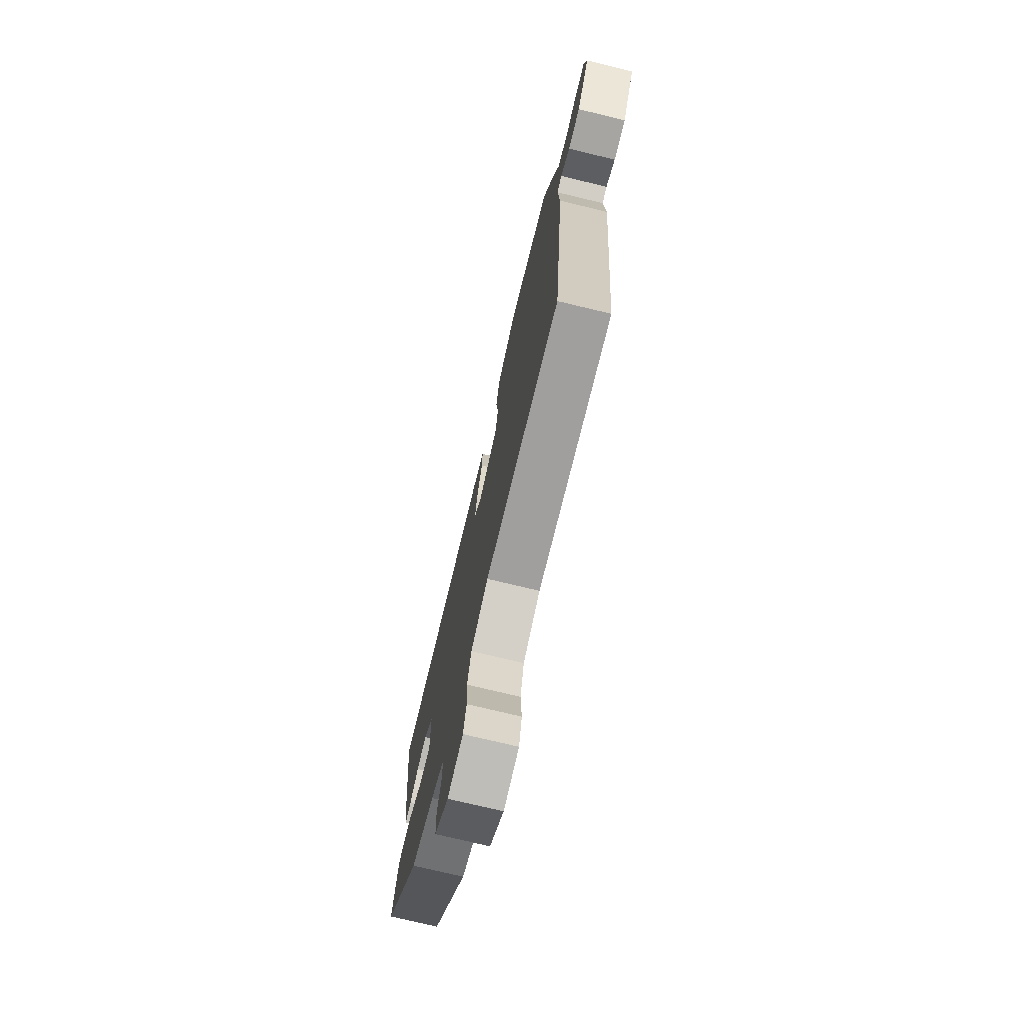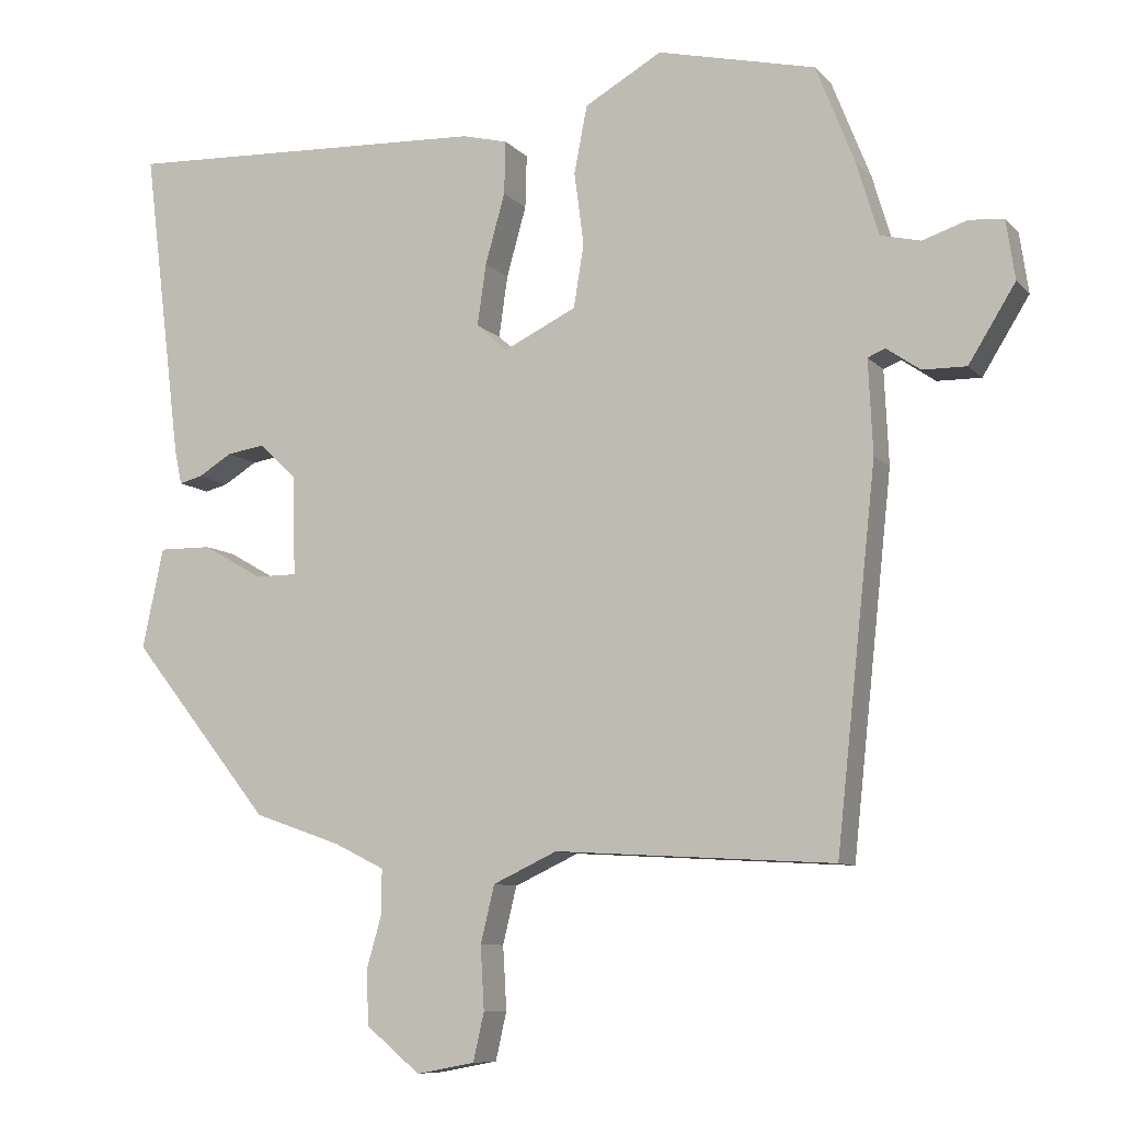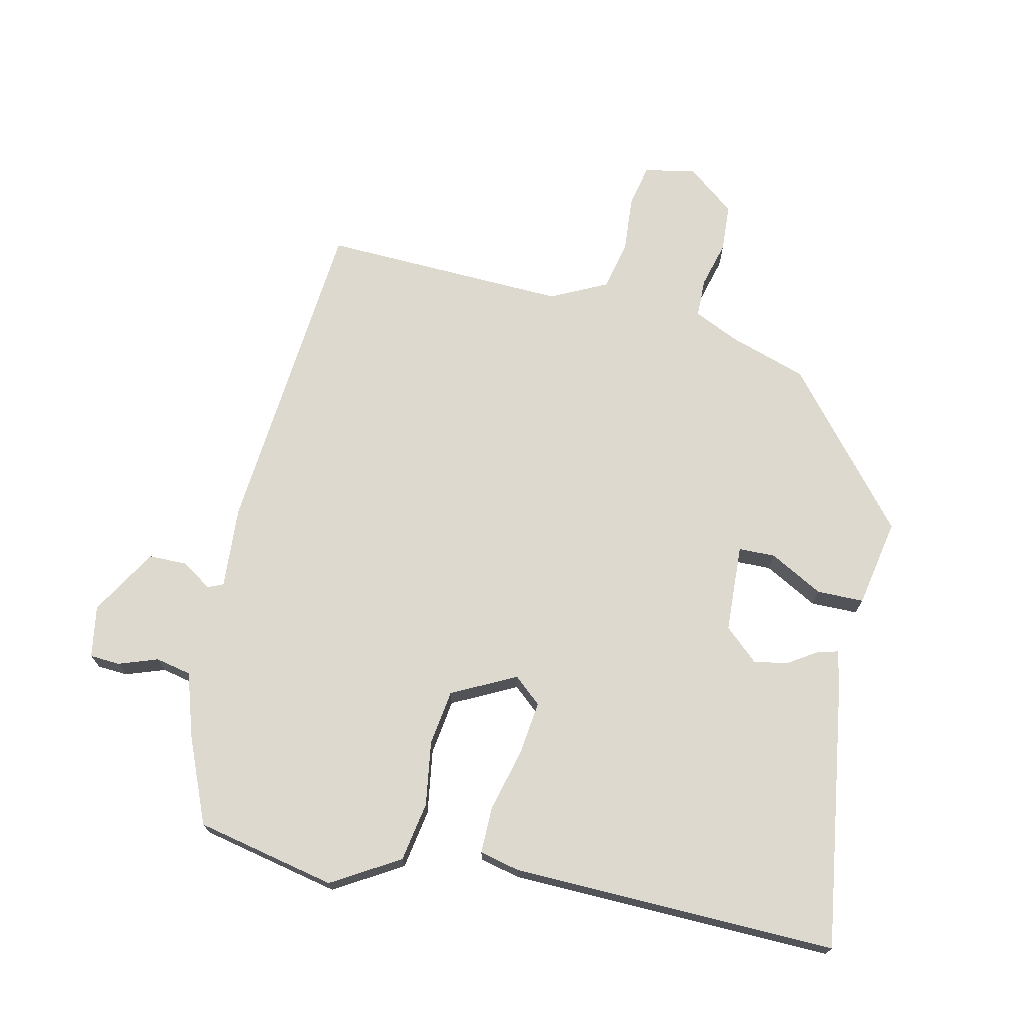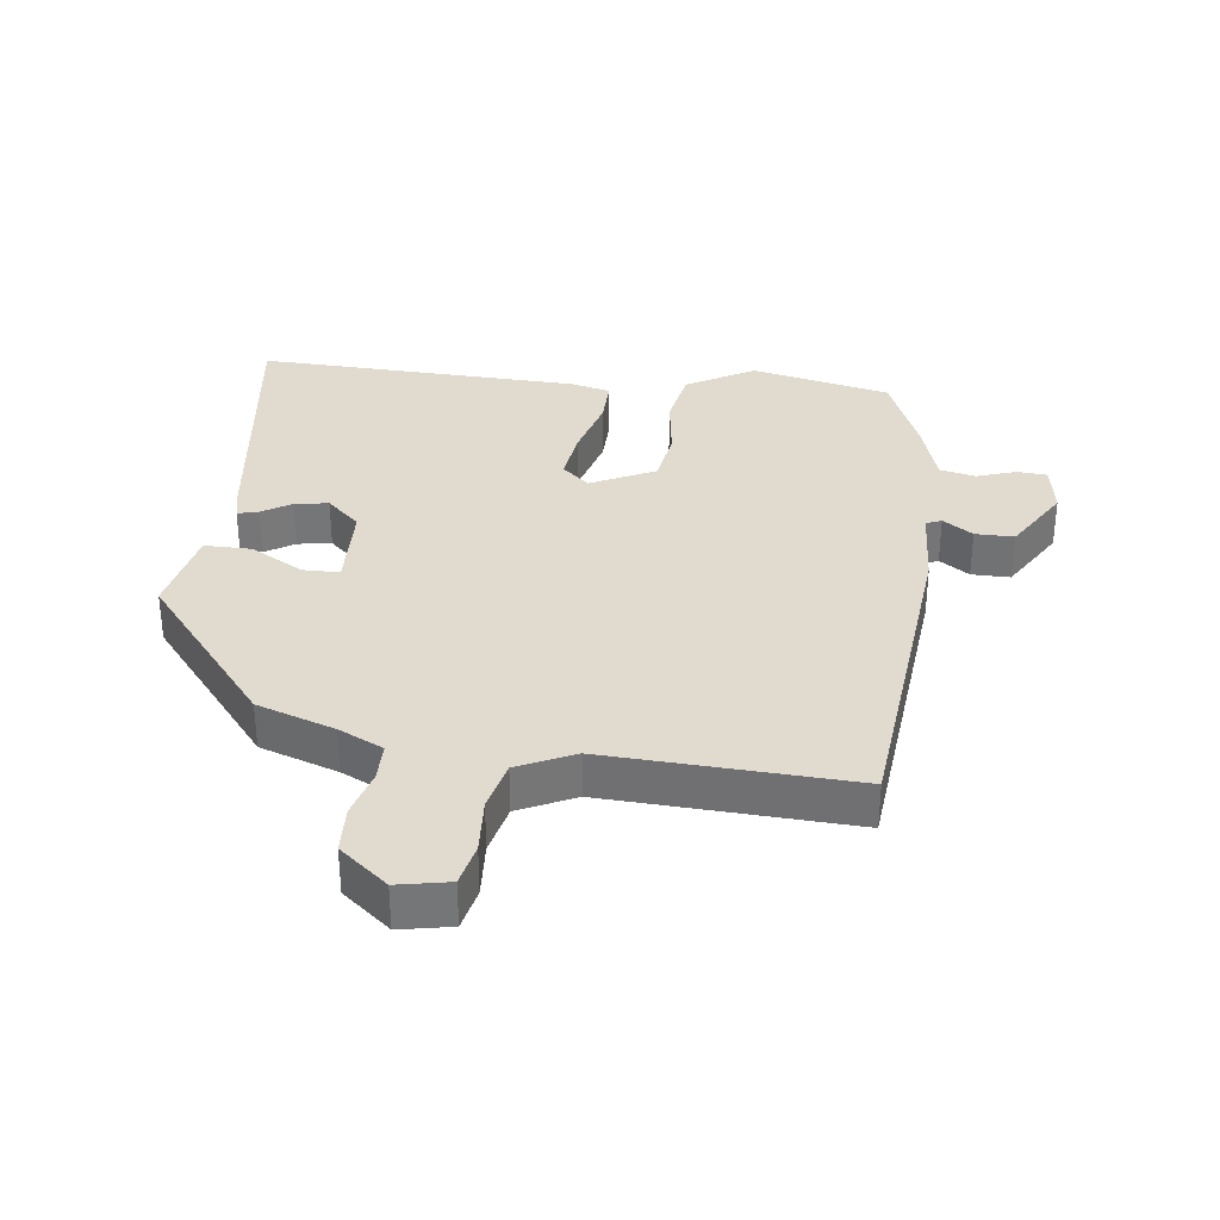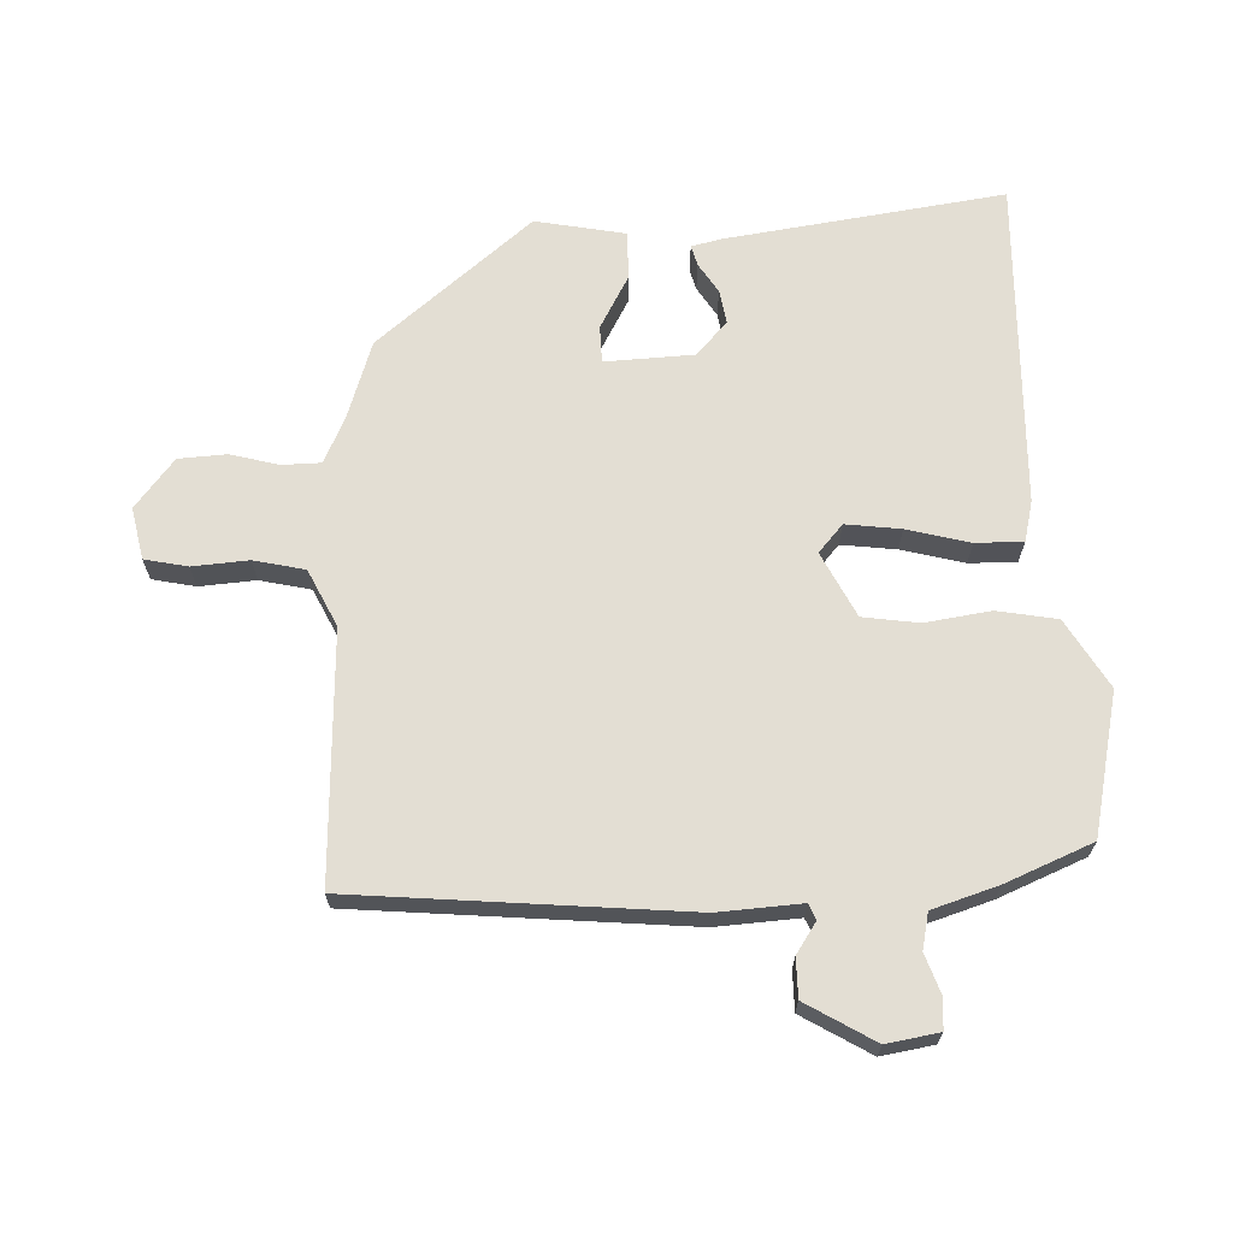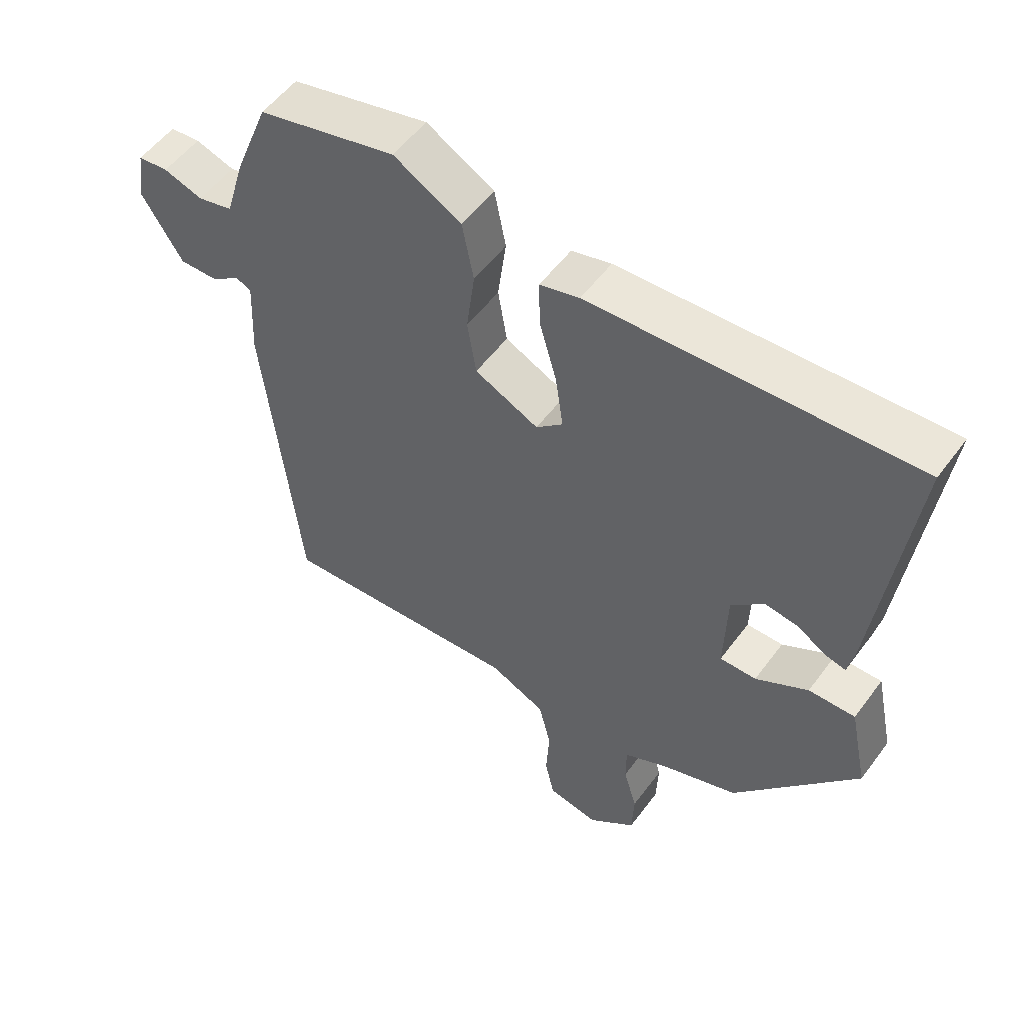
<metadata>
{"format":"obj","ext":"obj","renderer":"f3d","projection":"perspective","resolution":1024,"background":"white","views":[{"elev":-74.6,"azim":-103.5,"up":"+Z"},{"elev":-8.9,"azim":-156.5,"up":"+Z"},{"elev":71.5,"azim":11.4,"up":"+Y"},{"elev":33.5,"azim":-173.5,"up":"+Y"},{"elev":67.2,"azim":-93.2,"up":"+Y"},{"elev":54.0,"azim":35.8,"up":"+Z"}]}
</metadata>
<code>
v 0.541 0.07 0.489
v 0.488 0.07 0.061
v 0.478 0.07 0.014
v 0.446 0.07 0.022
v 0.4 0.07 0.05
v 0.348 0.07 0.058
v 0.297 0.07 0.01
v 0.293 0.07 -0.127
v 0.35 0.07 -0.127
v 0.432 0.07 -0.08
v 0.505 0.07 -0.079
v 0.534 0.07 -0.216
v 0.342 0.07 -0.456
v 0.222 0.07 -0.498
v 0.153 0.07 -0.532
v 0.153 0.07 -0.592
v 0.174 0.07 -0.665
v 0.171 0.07 -0.739
v 0.097 0.07 -0.8
v 0.017 0.07 -0.785
v 0.002 0.07 -0.719
v 0.007 0.07 -0.633
v -0.012 0.07 -0.555
v -0.1 0.07 -0.514
v -0.482 0.07 -0.536
v -0.537 0.07 -0.027
v -0.531 0.07 0.101
v -0.555 0.07 0.111
v -0.601 0.07 0.079
v -0.661 0.07 0.078
v -0.725 0.07 0.181
v -0.713 0.07 0.262
v -0.666 0.07 0.266
v -0.605 0.07 0.246
v -0.55 0.07 0.259
v -0.52 0.07 0.36
v -0.467 0.07 0.494
v -0.251 0.07 0.545
v -0.145 0.07 0.485
v -0.127 0.07 0.393
v -0.14 0.07 0.293
v -0.126 0.07 0.207
v -0.026 0.07 0.159
v 0.016 0.07 0.197
v 0.004 0.07 0.281
v -0.023 0.07 0.377
v -0.025 0.07 0.45
v 0.037 0.07 0.466
v 0.541 0 0.489
v 0.488 0 0.061
v 0.478 0 0.014
v 0.446 0 0.022
v 0.4 0 0.05
v 0.348 0 0.058
v 0.297 0 0.01
v 0.293 0 -0.127
v 0.35 0 -0.127
v 0.432 0 -0.08
v 0.505 0 -0.079
v 0.534 0 -0.216
v 0.342 0 -0.456
v 0.222 0 -0.498
v 0.153 0 -0.532
v 0.153 0 -0.592
v 0.174 0 -0.665
v 0.171 0 -0.739
v 0.097 0 -0.8
v 0.017 0 -0.785
v 0.002 0 -0.719
v 0.007 0 -0.633
v -0.012 0 -0.555
v -0.1 0 -0.514
v -0.482 0 -0.536
v -0.537 0 -0.027
v -0.531 0 0.101
v -0.555 0 0.111
v -0.601 0 0.079
v -0.661 0 0.078
v -0.725 0 0.181
v -0.713 0 0.262
v -0.666 0 0.266
v -0.605 0 0.246
v -0.55 0 0.259
v -0.52 0 0.36
v -0.467 0 0.494
v -0.251 0 0.545
v -0.145 0 0.485
v -0.127 0 0.393
v -0.14 0 0.293
v -0.126 0 0.207
v -0.026 0 0.159
v 0.016 0 0.197
v 0.004 0 0.281
v -0.023 0 0.377
v -0.025 0 0.45
v 0.037 0 0.466
f 45 46 47 48
f 44 45 48 1
f 43 44 1 2
f 38 39 40 41
f 38 41 42
f 35 36 37 38
f 35 38 42
f 34 35 42 43
f 32 33 34
f 28 29 30 31
f 28 31 32 34
f 24 25 26 27
f 23 24 27
f 19 20 21 22
f 19 22 23
f 16 17 18 19
f 15 16 19 23
f 14 15 23 27
f 12 13 14 27
f 9 10 11 12
f 8 9 12
f 2 3 4 5
f 2 5 6
f 43 2 6
f 34 43 6 7
f 28 34 7 8
f 8 12 27 28
f 96 95 94 93
f 49 96 93 92
f 50 49 92 91
f 89 88 87 86
f 90 89 86
f 86 85 84 83
f 90 86 83
f 91 90 83 82
f 82 81 80
f 79 78 77 76
f 82 80 79 76
f 75 74 73 72
f 75 72 71
f 70 69 68 67
f 71 70 67
f 67 66 65 64
f 71 67 64 63
f 75 71 63 62
f 75 62 61 60
f 60 59 58 57
f 60 57 56
f 53 52 51 50
f 54 53 50
f 54 50 91
f 55 54 91 82
f 56 55 82 76
f 76 75 60 56
f 1 49 50 2
f 2 50 51 3
f 3 51 52 4
f 4 52 53 5
f 5 53 54 6
f 6 54 55 7
f 7 55 56 8
f 8 56 57 9
f 9 57 58 10
f 10 58 59 11
f 11 59 60 12
f 12 60 61 13
f 13 61 62 14
f 14 62 63 15
f 15 63 64 16
f 16 64 65 17
f 17 65 66 18
f 18 66 67 19
f 19 67 68 20
f 20 68 69 21
f 21 69 70 22
f 22 70 71 23
f 23 71 72 24
f 24 72 73 25
f 25 73 74 26
f 26 74 75 27
f 27 75 76 28
f 28 76 77 29
f 29 77 78 30
f 30 78 79 31
f 31 79 80 32
f 32 80 81 33
f 33 81 82 34
f 34 82 83 35
f 35 83 84 36
f 36 84 85 37
f 37 85 86 38
f 38 86 87 39
f 39 87 88 40
f 40 88 89 41
f 41 89 90 42
f 42 90 91 43
f 43 91 92 44
f 44 92 93 45
f 45 93 94 46
f 46 94 95 47
f 47 95 96 48
f 48 96 49 1

</code>
